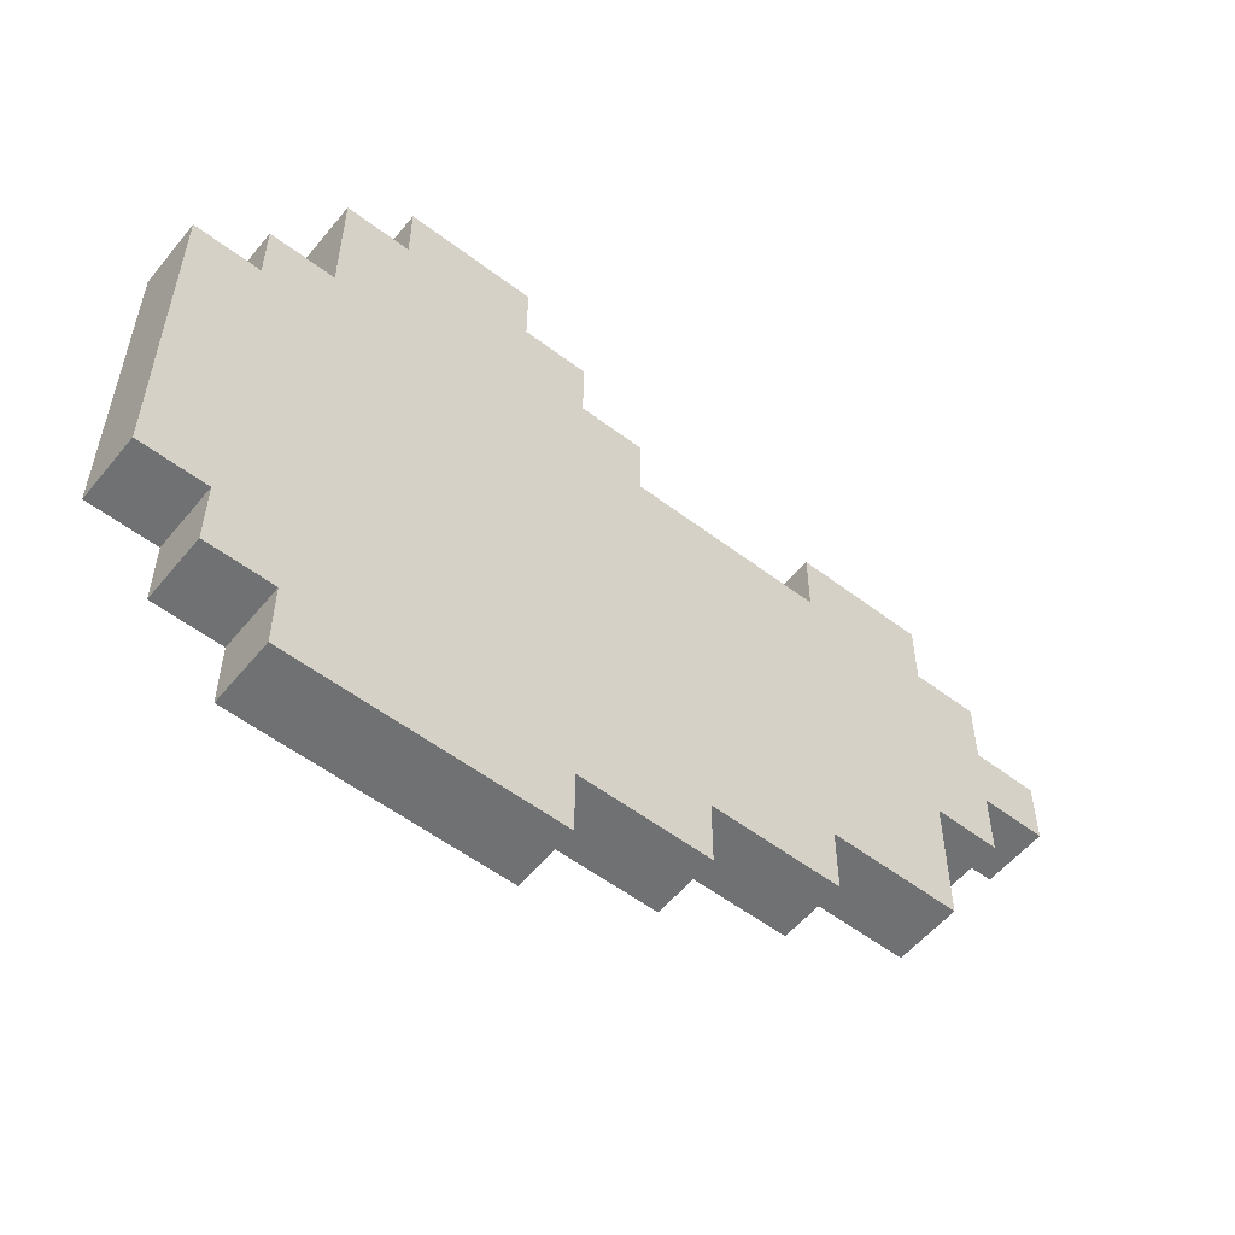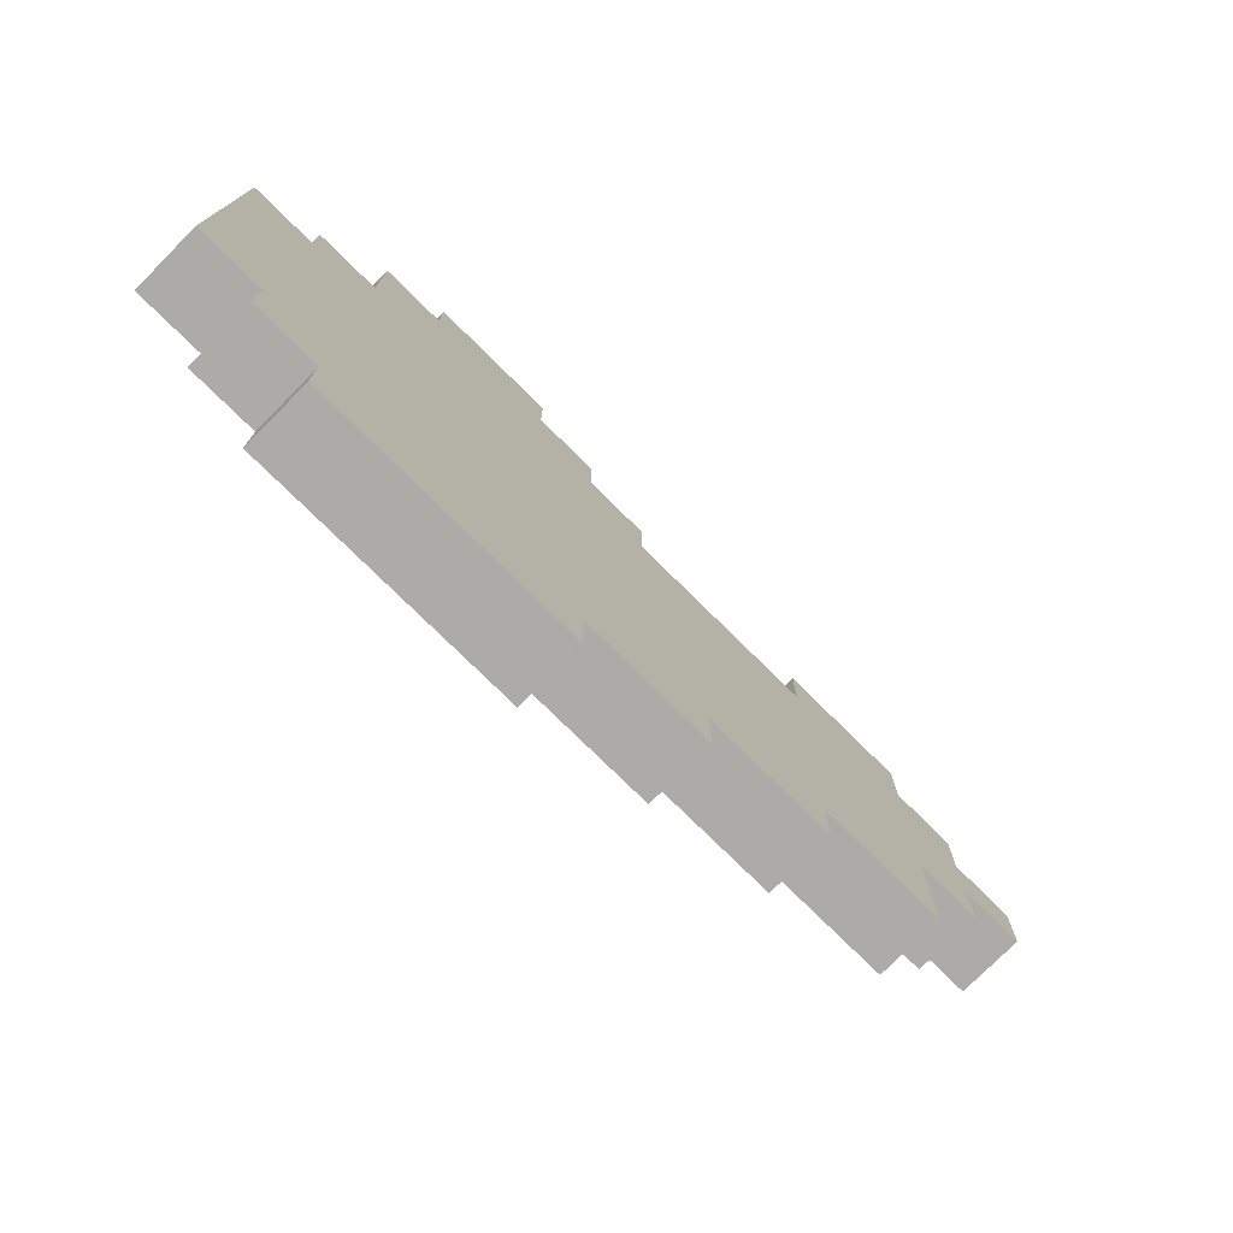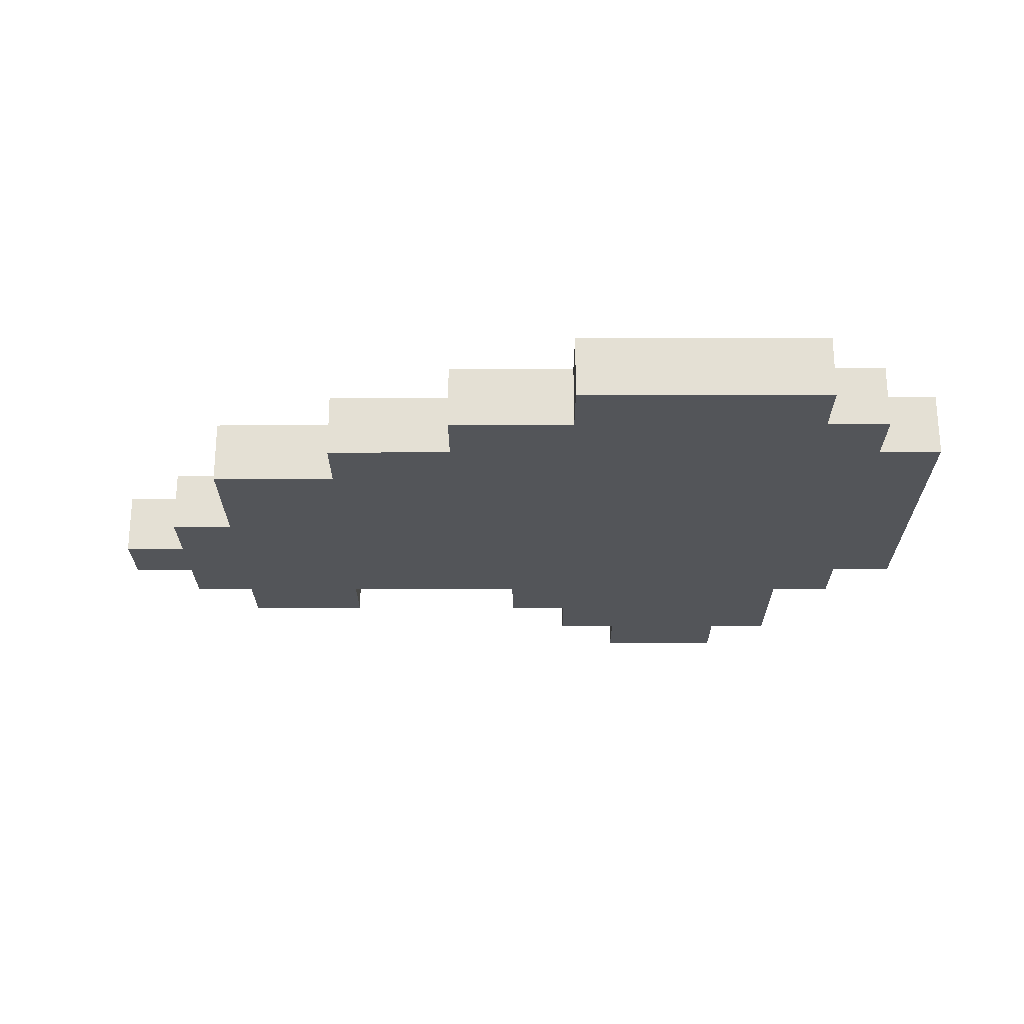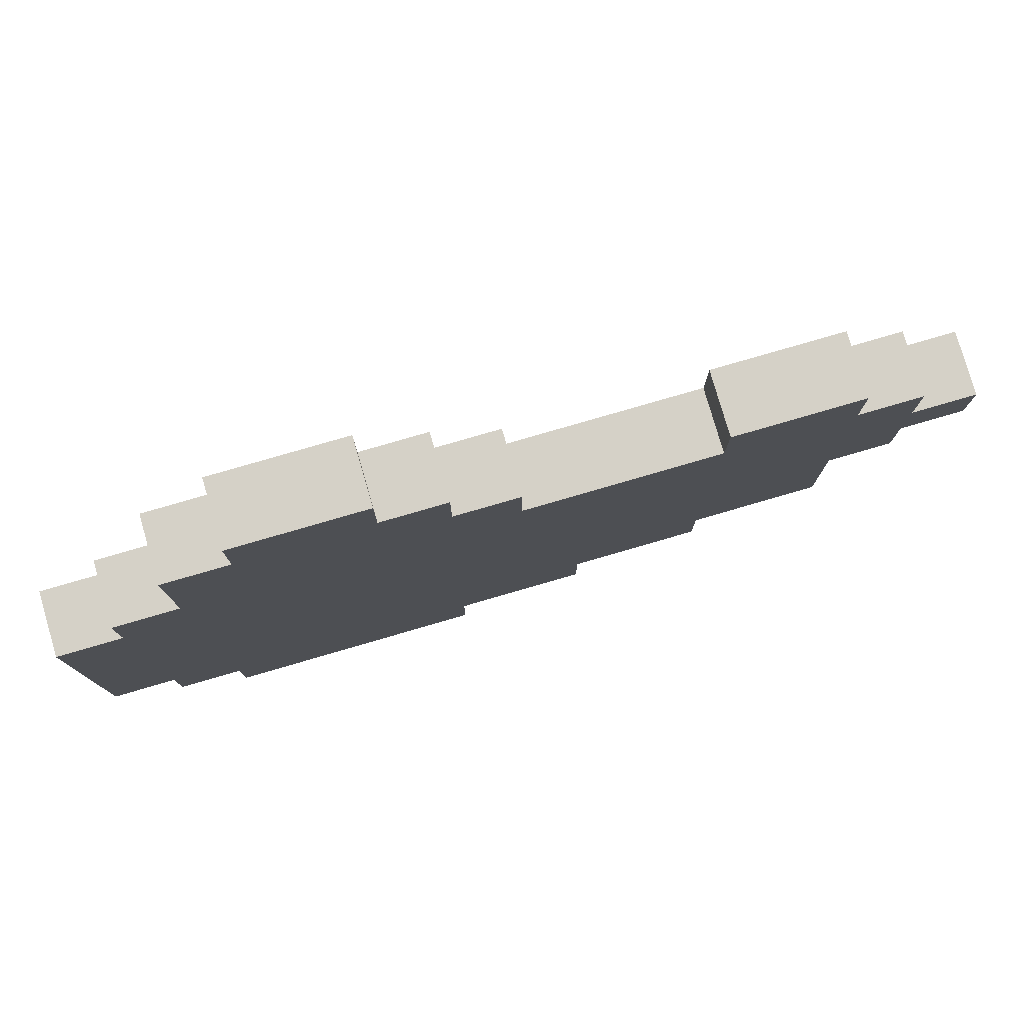
<metadata>
{"format":"obj","ext":"obj","renderer":"f3d","projection":"perspective","resolution":1024,"background":"white","views":[{"elev":-55.2,"azim":-38.7,"up":"+Z"},{"elev":-76.2,"azim":-44.7,"up":"+Z"},{"elev":-24.1,"azim":-179.8,"up":"+Y"},{"elev":78.8,"azim":-16.2,"up":"+Z"}]}
</metadata>
<code>
o
v -0.7 0 0.1
v -0.7 0 0
v -0.7 0 -0.1
v -0.7 0 -0.2
v -0.7 0 -0.4
v -0.7 0.1 0.1
v -0.7 0.1 0
v -0.7 0.1 -0.1
v -0.7 0.1 -0.2
v -0.7 0.1 -0.4
v -0.6 0 0.2
v -0.6 0 0.1
v -0.6 0 -0.4
v -0.6 0 -0.5
v -0.6 0.1 0.2
v -0.6 0.1 0.1
v -0.6 0.1 -0.4
v -0.6 0.1 -0.5
v -0.5 0 0.4
v -0.5 0 0.2
v -0.5 0 -0.5
v -0.5 0 -0.6
v -0.5 0.1 0.4
v -0.5 0.1 0.2
v -0.5 0.1 -0.5
v -0.5 0.1 -0.6
v -0.4 0 0.5
v -0.4 0 0.4
v -0.4 0.1 0.5
v -0.4 0.1 0.4
v 0.3 0 0.3
v 0.3 0 0.2
v 0.3 0.1 0.3
v 0.3 0.1 0.2
v -0.2 0 0.5
v -0.2 0 0.4
v -0.2 0.1 0.5
v -0.2 0.1 0.4
v -0.1 0 0.4
v -0.1 0 0.3
v -0.1 0 -0.5
v -0.1 0 -0.6
v -0.1 0.1 0.4
v -0.1 0.1 0.3
v -0.1 0.1 -0.5
v -0.1 0.1 -0.6
v 0 0 0.3
v 0 0 0.2
v 0 0.1 0.3
v 0 0.1 0.2
v 0.1 0 -0.4
v 0.1 0 -0.5
v 0.1 0.1 -0.4
v 0.1 0.1 -0.5
v 0.3 0 -0.3
v 0.3 0 -0.4
v 0.3 0.1 -0.3
v 0.3 0.1 -0.4
v 0.5 0 0.3
v 0.5 0 0.2
v 0.5 0 -0.1
v 0.5 0 -0.3
v 0.5 0.1 0.3
v 0.5 0.1 0.2
v 0.5 0.1 -0.1
v 0.5 0.1 -0.3
v 0.6 0 0.2
v 0.6 0 0.1
v 0.6 0 0
v 0.6 0 -0.1
v 0.6 0.1 0.2
v 0.6 0.1 0.1
v 0.6 0.1 0
v 0.6 0.1 -0.1
v 0.7 0 0.1
v 0.7 0 0
v 0.7 0.1 0.1
v 0.7 0.1 0
v -0.4 0 0.5
v -0.4 0.1 0.5
v -0.2 0 0.5
v -0.2 0.1 0.5
v -0.5 0 0.4
v -0.5 0.1 0.4
v -0.4 0 0.4
v -0.4 0.1 0.4
v -0.2 0 0.4
v -0.2 0.1 0.4
v -0.1 0 0.4
v -0.1 0.1 0.4
v -0.1 0 0.3
v -0.1 0.1 0.3
v 0 0 0.3
v 0 0.1 0.3
v 0.3 0 0.3
v 0.3 0.1 0.3
v 0.4 0 0.3
v 0.4 0.1 0.3
v 0.5 0 0.3
v 0.5 0.1 0.3
v -0.6 0 0.2
v -0.6 0.1 0.2
v -0.5 0 0.2
v -0.5 0.1 0.2
v 0 0 0.2
v 0 0.1 0.2
v 0.1 0 0.2
v 0.1 0.1 0.2
v 0.2 0 0.2
v 0.2 0.1 0.2
v 0.3 0 0.2
v 0.3 0.1 0.2
v 0.5 0 0.2
v 0.5 0.1 0.2
v 0.6 0 0.2
v 0.6 0.1 0.2
v -0.7 0 0.1
v -0.7 0.1 0.1
v -0.6 0 0.1
v -0.6 0.1 0.1
v 0.6 0 0.1
v 0.6 0.1 0.1
v 0.7 0 0.1
v 0.7 0.1 0.1
v 0.6 0 0
v 0.6 0.1 0
v 0.7 0 0
v 0.7 0.1 0
v 0.5 0 -0.1
v 0.5 0.1 -0.1
v 0.6 0 -0.1
v 0.6 0.1 -0.1
v 0.3 0 -0.3
v 0.3 0.1 -0.3
v 0.4 0 -0.3
v 0.4 0.1 -0.3
v 0.5 0 -0.3
v 0.5 0.1 -0.3
v -0.7 0 -0.4
v -0.7 0.1 -0.4
v -0.6 0 -0.4
v -0.6 0.1 -0.4
v 0.1 0 -0.4
v 0.1 0.1 -0.4
v 0.3 0 -0.4
v 0.3 0.1 -0.4
v -0.6 0 -0.5
v -0.6 0.1 -0.5
v -0.5 0 -0.5
v -0.5 0.1 -0.5
v -0.1 0 -0.5
v -0.1 0.1 -0.5
v 0.1 0 -0.5
v 0.1 0.1 -0.5
v -0.5 0 -0.6
v -0.5 0.1 -0.6
v -0.4 0 -0.6
v -0.4 0.1 -0.6
v -0.3 0 -0.6
v -0.3 0.1 -0.6
v -0.1 0 -0.6
v -0.1 0.1 -0.6
v -0.4 0 0.5
v -0.2 0 0.5
v -0.5 0 0.4
v -0.4 0 0.4
v -0.2 0 0.4
v -0.1 0 0.4
v -0.4 0 0.3
v -0.2 0 0.3
v -0.1 0 0.3
v 0 0 0.3
v 0.3 0 0.3
v 0.4 0 0.3
v 0.5 0 0.3
v -0.6 0 0.2
v -0.5 0 0.2
v -0.4 0 0.2
v -0.3 0 0.2
v -0.2 0 0.2
v 0 0 0.2
v 0.1 0 0.2
v 0.2 0 0.2
v 0.3 0 0.2
v 0.4 0 0.2
v 0.5 0 0.2
v 0.6 0 0.2
v -0.7 0 0.1
v -0.6 0 0.1
v -0.5 0 0.1
v -0.4 0 0.1
v -0.3 0 0.1
v -0.2 0 0.1
v -0.1 0 0.1
v 0 0 0.1
v 0.1 0 0.1
v 0.2 0 0.1
v 0.3 0 0.1
v 0.4 0 0.1
v 0.5 0 0.1
v 0.6 0 0.1
v 0.7 0 0.1
v -0.7 0 0
v -0.5 0 0
v -0.4 0 0
v -0.3 0 0
v -0.2 0 0
v -0.1 0 0
v 0 0 0
v 0.1 0 0
v 0.2 0 0
v 0.3 0 0
v 0.4 0 0
v 0.5 0 0
v 0.6 0 0
v 0.7 0 0
v -0.7 0 -0.1
v -0.6 0 -0.1
v -0.4 0 -0.1
v -0.3 0 -0.1
v -0.2 0 -0.1
v -0.1 0 -0.1
v 0 0 -0.1
v 0.1 0 -0.1
v 0.2 0 -0.1
v 0.3 0 -0.1
v 0.4 0 -0.1
v 0.5 0 -0.1
v 0.6 0 -0.1
v -0.7 0 -0.2
v -0.6 0 -0.2
v -0.5 0 -0.2
v -0.4 0 -0.2
v -0.3 0 -0.2
v -0.1 0 -0.2
v 0 0 -0.2
v 0.1 0 -0.2
v 0.2 0 -0.2
v 0.3 0 -0.2
v -0.6 0 -0.3
v -0.5 0 -0.3
v -0.4 0 -0.3
v -0.3 0 -0.3
v -0.1 0 -0.3
v 0.1 0 -0.3
v 0.2 0 -0.3
v 0.3 0 -0.3
v 0.4 0 -0.3
v 0.5 0 -0.3
v -0.7 0 -0.4
v -0.6 0 -0.4
v -0.5 0 -0.4
v -0.4 0 -0.4
v -0.3 0 -0.4
v -0.2 0 -0.4
v -0.1 0 -0.4
v 0.1 0 -0.4
v 0.3 0 -0.4
v -0.6 0 -0.5
v -0.5 0 -0.5
v -0.4 0 -0.5
v -0.3 0 -0.5
v -0.2 0 -0.5
v -0.1 0 -0.5
v 0.1 0 -0.5
v -0.5 0 -0.6
v -0.4 0 -0.6
v -0.3 0 -0.6
v -0.1 0 -0.6
v -0.4 0.1 0.5
v -0.2 0.1 0.5
v -0.5 0.1 0.4
v -0.4 0.1 0.4
v -0.2 0.1 0.4
v -0.1 0.1 0.4
v -0.4 0.1 0.3
v -0.2 0.1 0.3
v -0.1 0.1 0.3
v 0 0.1 0.3
v 0.3 0.1 0.3
v 0.4 0.1 0.3
v 0.5 0.1 0.3
v -0.6 0.1 0.2
v -0.5 0.1 0.2
v -0.4 0.1 0.2
v -0.3 0.1 0.2
v -0.2 0.1 0.2
v 0 0.1 0.2
v 0.1 0.1 0.2
v 0.2 0.1 0.2
v 0.3 0.1 0.2
v 0.4 0.1 0.2
v 0.5 0.1 0.2
v 0.6 0.1 0.2
v -0.7 0.1 0.1
v -0.6 0.1 0.1
v -0.5 0.1 0.1
v -0.4 0.1 0.1
v -0.3 0.1 0.1
v -0.2 0.1 0.1
v -0.1 0.1 0.1
v 0 0.1 0.1
v 0.1 0.1 0.1
v 0.2 0.1 0.1
v 0.3 0.1 0.1
v 0.4 0.1 0.1
v 0.5 0.1 0.1
v 0.6 0.1 0.1
v 0.7 0.1 0.1
v -0.7 0.1 0
v -0.5 0.1 0
v -0.4 0.1 0
v -0.3 0.1 0
v -0.2 0.1 0
v -0.1 0.1 0
v 0 0.1 0
v 0.1 0.1 0
v 0.2 0.1 0
v 0.3 0.1 0
v 0.4 0.1 0
v 0.5 0.1 0
v 0.6 0.1 0
v 0.7 0.1 0
v -0.7 0.1 -0.1
v -0.6 0.1 -0.1
v -0.4 0.1 -0.1
v -0.3 0.1 -0.1
v -0.2 0.1 -0.1
v -0.1 0.1 -0.1
v 0 0.1 -0.1
v 0.1 0.1 -0.1
v 0.2 0.1 -0.1
v 0.3 0.1 -0.1
v 0.4 0.1 -0.1
v 0.5 0.1 -0.1
v 0.6 0.1 -0.1
v -0.7 0.1 -0.2
v -0.6 0.1 -0.2
v -0.5 0.1 -0.2
v -0.4 0.1 -0.2
v -0.3 0.1 -0.2
v -0.1 0.1 -0.2
v 0 0.1 -0.2
v 0.1 0.1 -0.2
v 0.2 0.1 -0.2
v 0.3 0.1 -0.2
v -0.6 0.1 -0.3
v -0.5 0.1 -0.3
v -0.4 0.1 -0.3
v -0.3 0.1 -0.3
v -0.1 0.1 -0.3
v 0.1 0.1 -0.3
v 0.2 0.1 -0.3
v 0.3 0.1 -0.3
v 0.4 0.1 -0.3
v 0.5 0.1 -0.3
v -0.7 0.1 -0.4
v -0.6 0.1 -0.4
v -0.5 0.1 -0.4
v -0.4 0.1 -0.4
v -0.3 0.1 -0.4
v -0.2 0.1 -0.4
v -0.1 0.1 -0.4
v 0.1 0.1 -0.4
v 0.3 0.1 -0.4
v -0.6 0.1 -0.5
v -0.5 0.1 -0.5
v -0.4 0.1 -0.5
v -0.3 0.1 -0.5
v -0.2 0.1 -0.5
v -0.1 0.1 -0.5
v 0.1 0.1 -0.5
v -0.5 0.1 -0.6
v -0.4 0.1 -0.6
v -0.3 0.1 -0.6
v -0.1 0.1 -0.6
f 6 2 1
f 7 3 2
f 7 2 6
f 8 4 3
f 8 3 7
f 9 5 4
f 9 4 8
f 10 5 9
f 15 12 11
f 16 12 15
f 17 14 13
f 18 14 17
f 23 20 19
f 24 20 23
f 25 22 21
f 26 22 25
f 29 28 27
f 30 28 29
f 33 32 31
f 34 32 33
f 35 36 37
f 37 36 38
f 39 40 43
f 43 40 44
f 41 42 45
f 45 42 46
f 47 48 49
f 49 48 50
f 51 52 53
f 53 52 54
f 55 56 57
f 57 56 58
f 59 60 63
f 63 60 64
f 61 62 65
f 65 62 66
f 67 68 71
f 71 68 72
f 69 70 73
f 73 70 74
f 75 76 77
f 77 76 78
f 81 80 79
f 82 80 81
f 85 84 83
f 86 84 85
f 89 88 87
f 90 88 89
f 93 92 91
f 94 92 93
f 97 96 95
f 98 96 97
f 99 98 97
f 100 98 99
f 103 102 101
f 104 102 103
f 107 106 105
f 108 106 107
f 109 108 107
f 110 108 109
f 111 110 109
f 112 110 111
f 115 114 113
f 116 114 115
f 119 118 117
f 120 118 119
f 123 122 121
f 124 122 123
f 125 126 127
f 127 126 128
f 129 130 131
f 131 130 132
f 133 134 135
f 135 134 136
f 135 136 137
f 137 136 138
f 139 140 141
f 141 140 142
f 143 144 145
f 145 144 146
f 147 148 149
f 149 148 150
f 151 152 153
f 153 152 154
f 155 156 157
f 157 156 158
f 157 158 159
f 159 158 160
f 159 160 161
f 161 160 162
f 166 164 163
f 167 164 166
f 169 166 165
f 169 167 166
f 170 168 167
f 170 167 169
f 171 168 170
f 177 169 165
f 178 170 169
f 178 169 177
f 179 170 178
f 180 171 170
f 180 170 179
f 180 172 171
f 181 172 180
f 184 174 173
f 185 175 174
f 185 174 184
f 186 175 185
f 189 177 176
f 189 178 177
f 190 178 189
f 191 179 178
f 191 178 190
f 192 180 179
f 192 179 191
f 192 181 180
f 193 181 192
f 194 181 193
f 195 182 181
f 195 181 194
f 196 183 182
f 196 182 195
f 197 184 183
f 197 183 196
f 197 185 184
f 198 185 197
f 199 186 185
f 199 185 198
f 200 187 186
f 200 186 199
f 201 187 200
f 203 190 189
f 203 189 188
f 204 191 190
f 204 190 203
f 205 193 192
f 205 191 204
f 205 192 191
f 206 193 205
f 207 194 193
f 207 193 206
f 208 196 195
f 208 194 207
f 208 195 194
f 209 196 208
f 210 198 197
f 210 196 209
f 210 197 196
f 211 198 210
f 212 199 198
f 212 198 211
f 212 200 199
f 213 200 212
f 214 201 200
f 214 200 213
f 215 202 201
f 215 201 214
f 216 202 215
f 217 204 203
f 218 204 217
f 219 205 204
f 219 206 205
f 220 207 206
f 220 206 219
f 221 209 208
f 221 207 220
f 221 208 207
f 222 209 221
f 223 211 210
f 223 209 222
f 223 210 209
f 224 211 223
f 225 212 211
f 225 211 224
f 226 213 212
f 226 212 225
f 227 214 213
f 227 213 226
f 227 215 214
f 228 215 227
f 229 215 228
f 230 218 217
f 231 204 218
f 231 218 230
f 232 219 204
f 232 204 231
f 232 220 219
f 233 220 232
f 234 222 221
f 234 220 233
f 234 221 220
f 235 223 222
f 235 222 234
f 236 224 223
f 236 223 235
f 237 225 224
f 237 224 236
f 238 226 225
f 238 225 237
f 239 227 226
f 239 226 238
f 240 231 230
f 240 233 232
f 240 232 231
f 241 233 240
f 242 234 233
f 242 233 241
f 243 235 234
f 243 234 242
f 244 237 236
f 244 235 243
f 244 236 235
f 245 238 237
f 245 237 244
f 246 239 238
f 246 238 245
f 247 227 239
f 247 239 246
f 248 228 227
f 248 227 247
f 249 228 248
f 250 240 230
f 250 241 240
f 251 241 250
f 252 242 241
f 252 241 251
f 253 245 244
f 253 242 252
f 253 243 242
f 253 244 243
f 254 245 253
f 255 245 254
f 256 245 255
f 257 246 245
f 257 245 256
f 257 247 246
f 258 247 257
f 259 252 251
f 259 253 252
f 259 254 253
f 260 254 259
f 261 254 260
f 262 255 254
f 262 254 261
f 263 256 255
f 263 255 262
f 264 257 256
f 264 256 263
f 265 257 264
f 266 261 260
f 267 262 261
f 267 261 266
f 268 263 262
f 268 262 267
f 268 264 263
f 269 264 268
f 270 271 273
f 273 271 274
f 272 273 276
f 273 274 276
f 274 275 277
f 276 274 277
f 277 275 278
f 272 276 284
f 276 277 285
f 284 276 285
f 285 277 286
f 277 278 287
f 286 277 287
f 278 279 287
f 287 279 288
f 280 281 291
f 281 282 292
f 291 281 292
f 292 282 293
f 283 284 296
f 284 285 296
f 296 285 297
f 285 286 298
f 297 285 298
f 286 287 299
f 298 286 299
f 287 288 299
f 299 288 300
f 300 288 301
f 288 289 302
f 301 288 302
f 289 290 303
f 302 289 303
f 290 291 304
f 303 290 304
f 291 292 304
f 304 292 305
f 292 293 306
f 305 292 306
f 293 294 307
f 306 293 307
f 307 294 308
f 296 297 310
f 295 296 310
f 297 298 311
f 310 297 311
f 299 300 312
f 311 298 312
f 298 299 312
f 312 300 313
f 300 301 314
f 313 300 314
f 302 303 315
f 314 301 315
f 301 302 315
f 315 303 316
f 304 305 317
f 316 303 317
f 303 304 317
f 317 305 318
f 305 306 319
f 318 305 319
f 306 307 319
f 319 307 320
f 307 308 321
f 320 307 321
f 308 309 322
f 321 308 322
f 322 309 323
f 310 311 324
f 324 311 325
f 311 312 326
f 312 313 326
f 313 314 327
f 326 313 327
f 315 316 328
f 327 314 328
f 314 315 328
f 328 316 329
f 317 318 330
f 329 316 330
f 316 317 330
f 330 318 331
f 318 319 332
f 331 318 332
f 319 320 333
f 332 319 333
f 320 321 334
f 333 320 334
f 321 322 334
f 334 322 335
f 335 322 336
f 324 325 337
f 325 311 338
f 337 325 338
f 311 326 339
f 338 311 339
f 326 327 339
f 339 327 340
f 328 329 341
f 340 327 341
f 327 328 341
f 329 330 342
f 341 329 342
f 330 331 343
f 342 330 343
f 331 332 344
f 343 331 344
f 332 333 345
f 344 332 345
f 333 334 346
f 345 333 346
f 337 338 347
f 339 340 347
f 338 339 347
f 347 340 348
f 340 341 349
f 348 340 349
f 341 342 350
f 349 341 350
f 343 344 351
f 350 342 351
f 342 343 351
f 344 345 352
f 351 344 352
f 345 346 353
f 352 345 353
f 346 334 354
f 353 346 354
f 334 335 355
f 354 334 355
f 355 335 356
f 337 347 357
f 347 348 357
f 357 348 358
f 348 349 359
f 358 348 359
f 351 352 360
f 359 349 360
f 349 350 360
f 350 351 360
f 360 352 361
f 361 352 362
f 362 352 363
f 352 353 364
f 363 352 364
f 353 354 364
f 364 354 365
f 358 359 366
f 359 360 366
f 360 361 366
f 366 361 367
f 367 361 368
f 361 362 369
f 368 361 369
f 362 363 370
f 369 362 370
f 363 364 371
f 370 363 371
f 371 364 372
f 367 368 373
f 368 369 374
f 373 368 374
f 369 370 375
f 374 369 375
f 370 371 375
f 375 371 376

</code>
